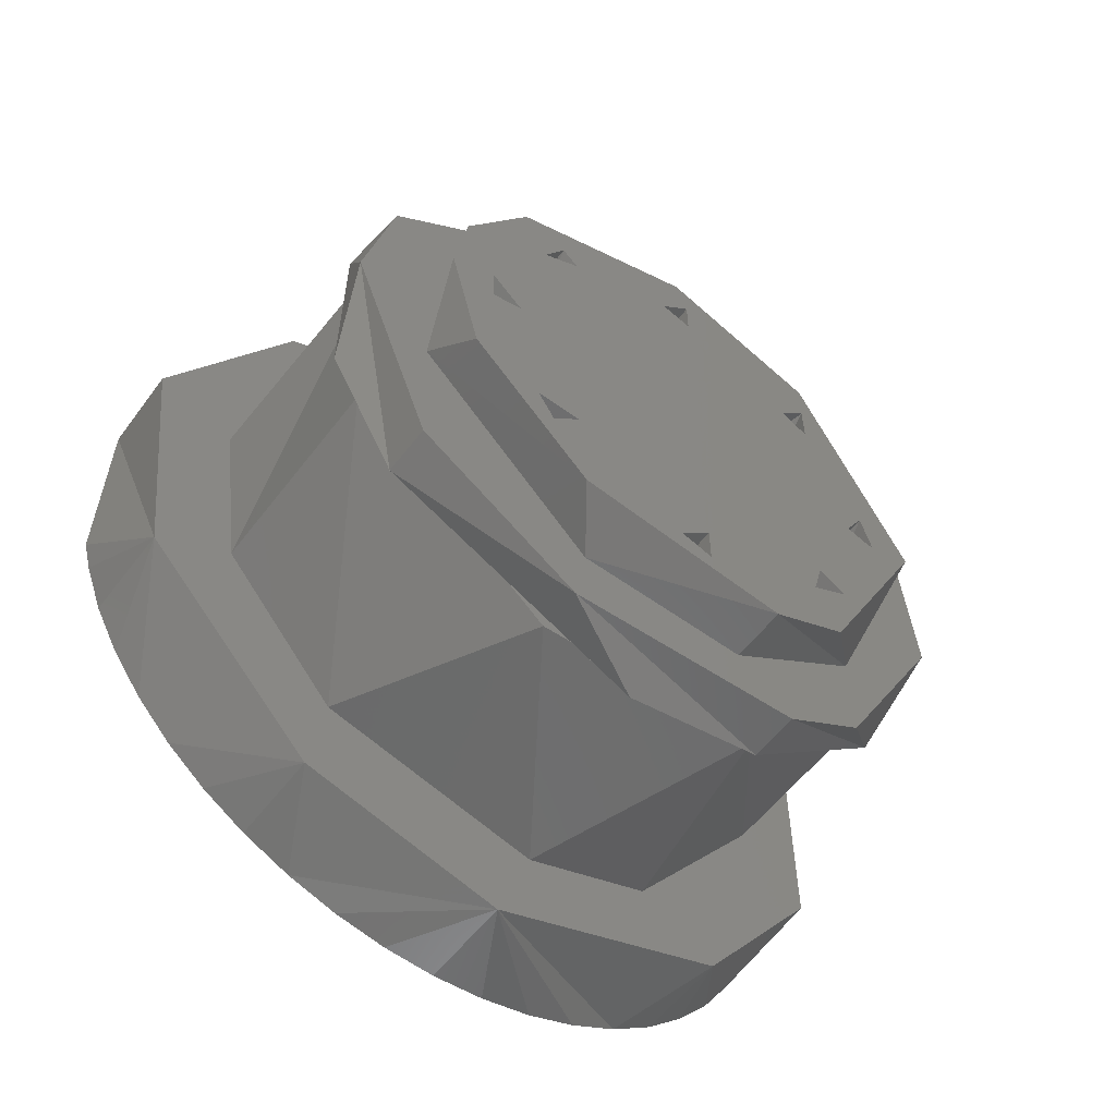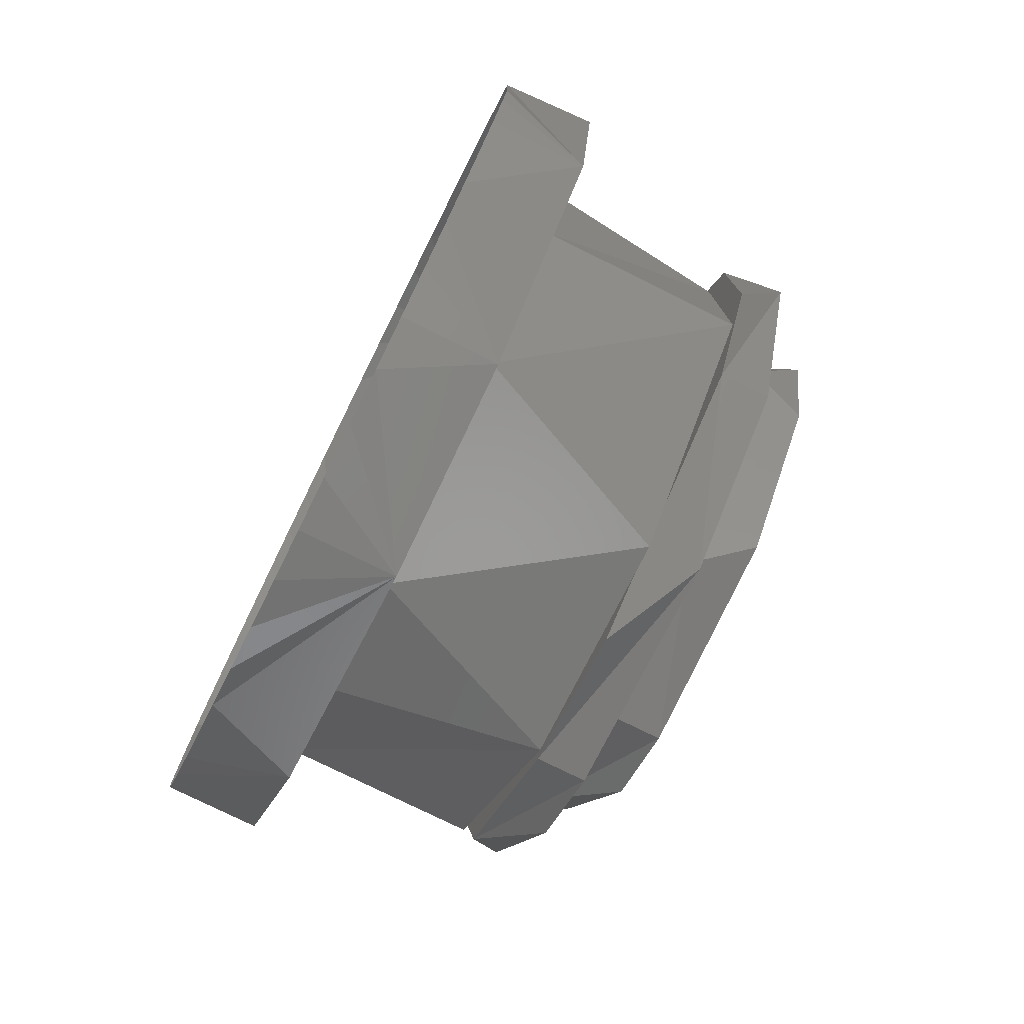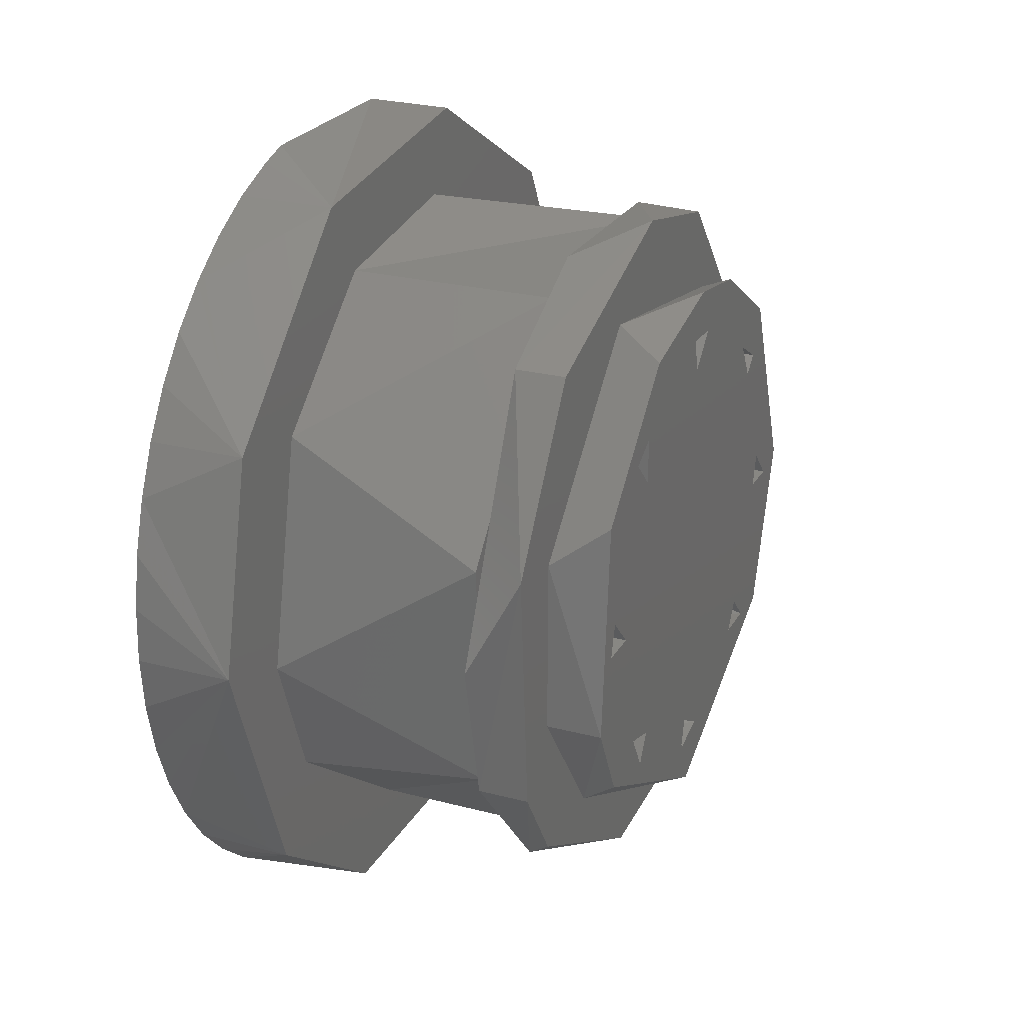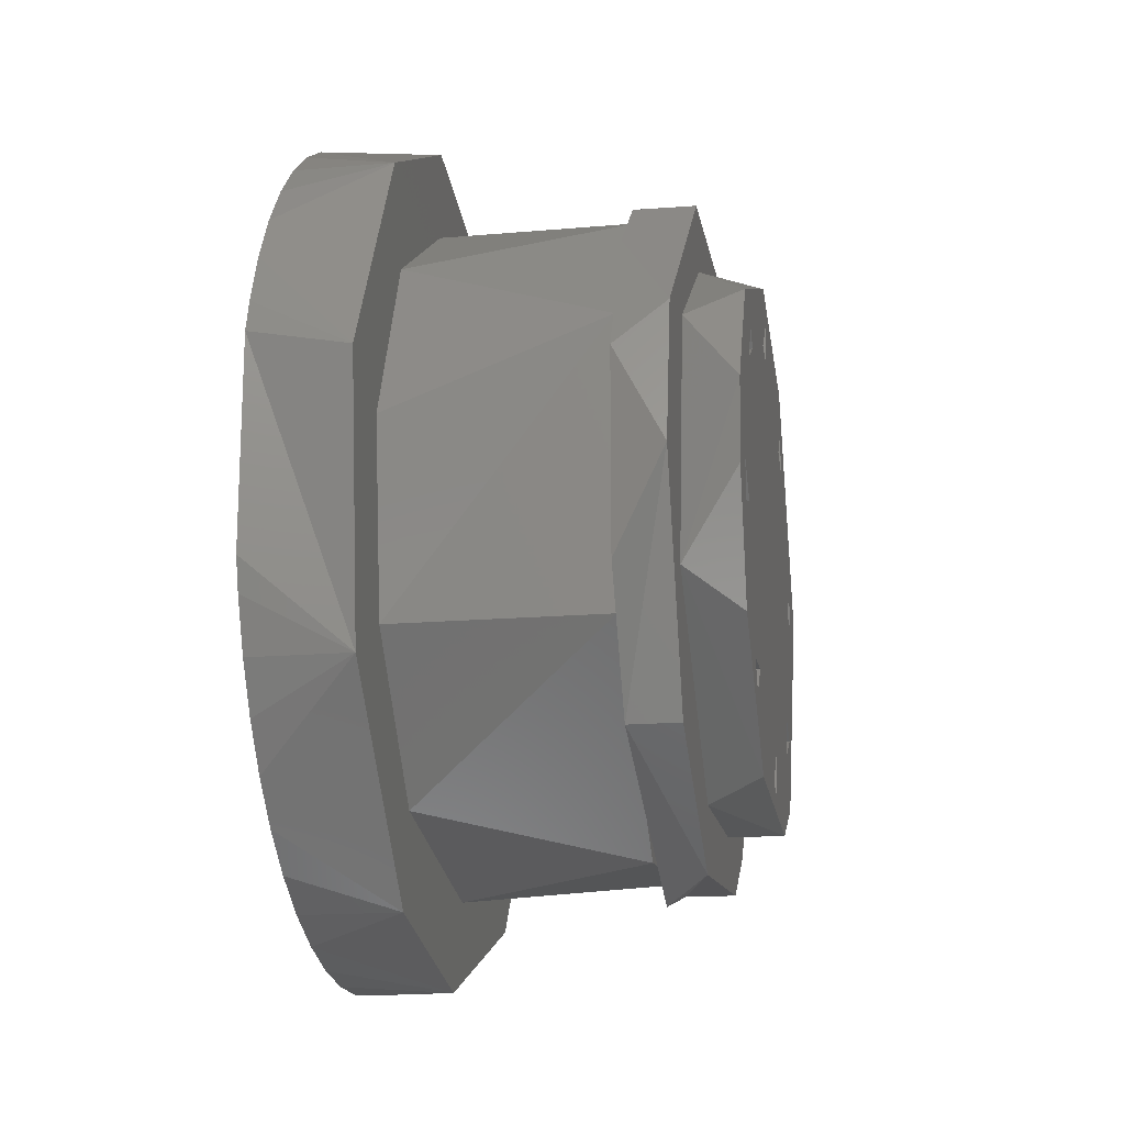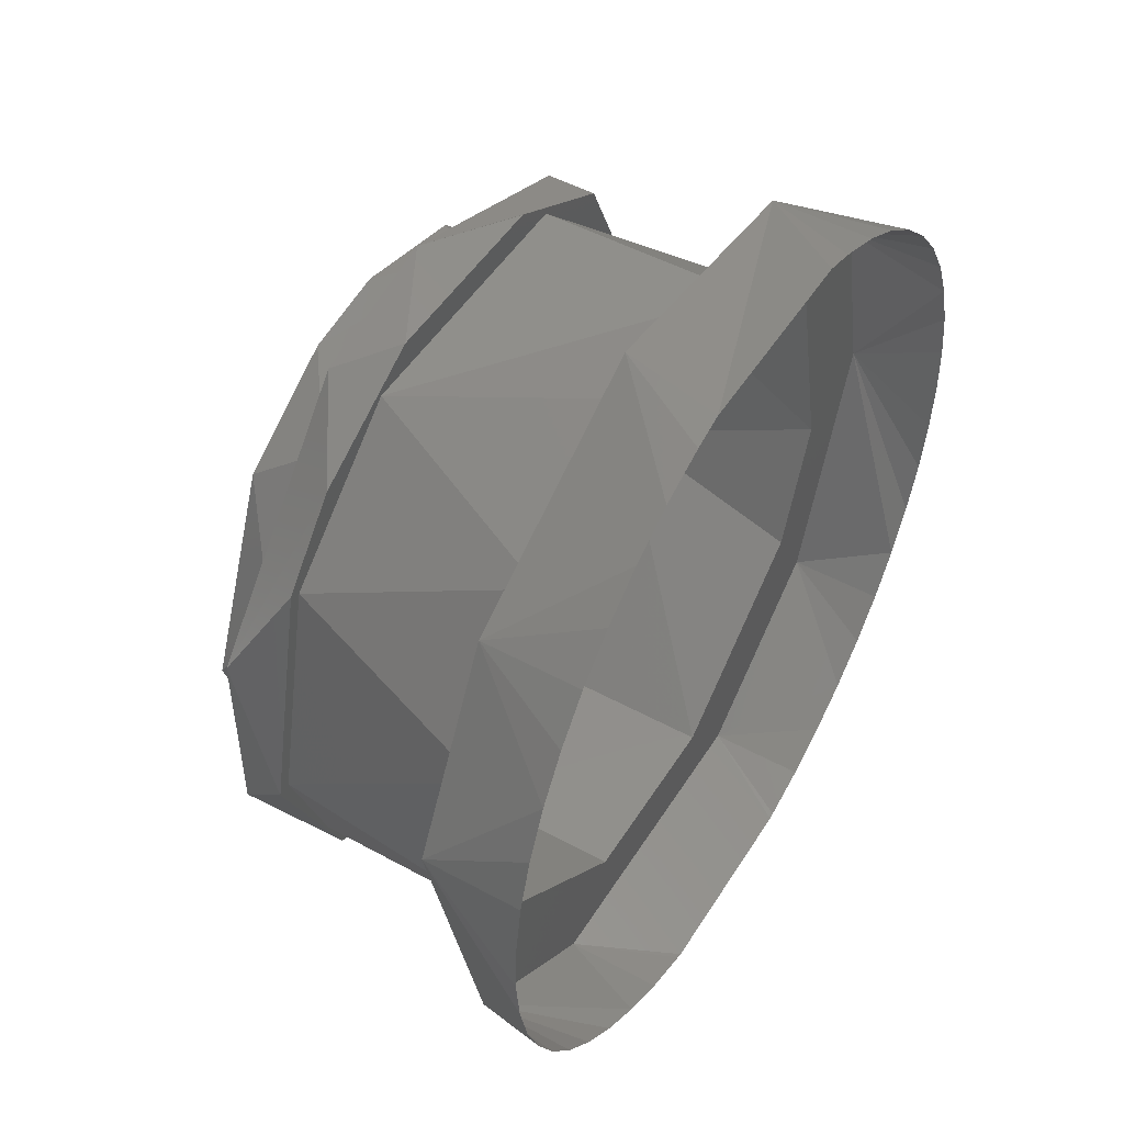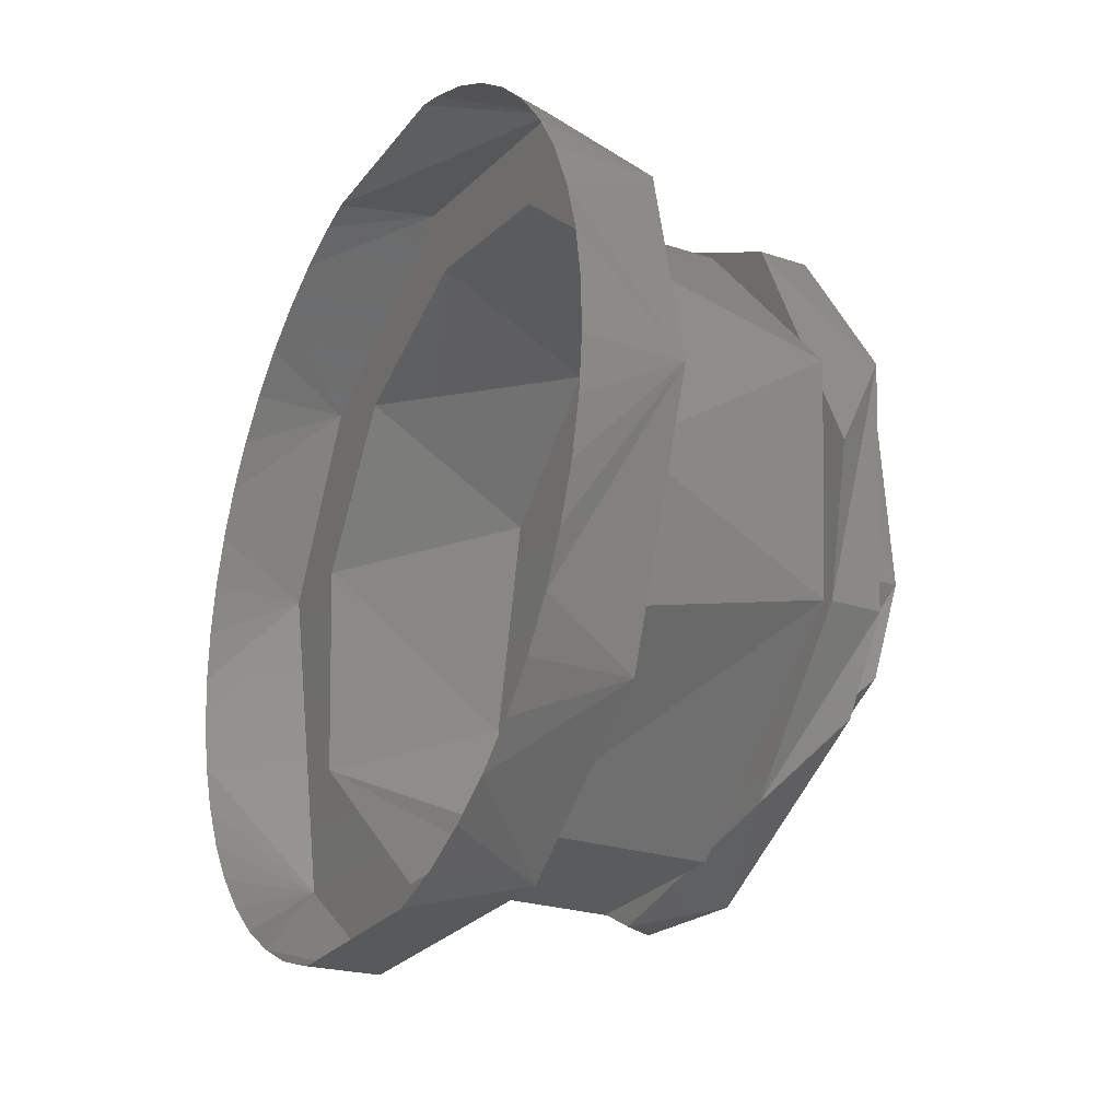
<metadata>
{"format":"stl","ext":"stl","renderer":"f3d","projection":"perspective","resolution":1024,"background":"white","views":[{"elev":-57.3,"azim":53.0,"up":"+Y"},{"elev":-77.4,"azim":-26.3,"up":"+Y"},{"elev":24.7,"azim":23.2,"up":"+Z"},{"elev":-16.5,"azim":10.0,"up":"+Y"},{"elev":49.5,"azim":-149.0,"up":"+Z"},{"elev":-25.0,"azim":-28.3,"up":"+Z"}]}
</metadata>
<code>
# stl→obj: 165 verts, 278 faces
v 0.04645 0.002718 0.0285
v 0.04645 -0.00083 0.0249
v 0.03647 -0.00083 0.0249
v 0.03647 0.02322 0.00085
v 0.03647 0.02772 0.00085
v 0.04645 0.02772 0.00085
v 0.03647 -0.00083 -0.02509
v 0.03647 0.003069 -0.02283
v 0.04645 0.003069 -0.02283
v 0.04645 0.01563 -0.01617
v 0.04645 0.01747 -0.013
v 0.03647 0.01563 -0.01483
v 0.04645 -0.01653 0.01733
v 0.04645 0.000467 -0.0293
v 0.04645 -0.0147 -0.01483
v -0.000154 -0.01089 0.04828
v -0.000154 0.01182 0.04828
v 0.01087 -0.02014 0.04498
v 0.04645 -0.02583 0.00446
v 0.04645 -0.02228 0.00085
v 0.03647 -0.02228 0.00085
v 0.03446 0.01145 0.03961
v 0.03446 0.026 0.03168
v 0.04017 0.01666 0.03766
v 0.04645 -0.01906 -0.01367
v 0.04645 -0.02501 -0.01636
v 0.03647 0.02677 0.00446
v 0.04645 0.02322 0.00085
v 0.01087 0.009546 0.04883
v 0.01087 0.005808 0.03931
v 0.01087 0.02503 0.03052
v 0.03446 0.01605 0.03632
v 0.03647 0.002718 0.0285
v 0.03647 -0.001784 0.0285
v 0.04017 -0.02949 0.0119
v 0.04017 -0.00926 0.03217
v 0.04645 -0.0276 0.01648
v 0.04017 -0.02949 -0.00757
v 0.04017 -0.03696 0.01318
v 0.04017 0.03043 0.0119
v 0.04017 0.01898 0.02765
v 0.04017 0.03789 0.01318
v 0.04645 0.02274 0.02448
v 0.04645 -0.001784 0.0285
v 0.01087 -0.01511 0.03632
v 0.04017 -0.01806 -0.02332
v 0.03446 -0.02508 0.03168
v 0.03446 -0.03853 0.0022
v 0.03446 -0.03502 -0.01404
v 0.04645 0.02595 -0.01636
v 0.04017 0.01898 -0.02332
v 0.04017 -0.03502 -0.01404
v -0.000154 -0.0145 0.04724
v 0.03647 0.01747 -0.01801
v 0.03647 0.01998 -0.01367
v 0.03446 -0.02061 -0.03064
v 0.04645 0.01882 0.01733
v 0.04645 0.01631 0.02167
v 0.03647 0.01563 0.01917
v 0.04645 0.02065 -0.01617
v 0.03647 -0.02323 0.00446
v 0.04645 -0.01383 0.03021
v -0.000154 0.01182 -0.04395
v -0.000154 -0.01089 -0.04395
v 0.01087 0.0183 -0.04187
v 0.03647 -0.01972 0.02051
v 0.03647 -0.01653 0.01733
v 0.04645 -0.02949 -0.00757
v 0.04017 -0.02508 0.03168
v 0.01087 -0.01736 -0.04187
v 0.01087 -0.01009 -0.03381
v 0.01087 0.01103 -0.03381
v 0.03446 -0.01009 -0.03381
v 0.04645 0.03197 0.0022
v 0.03647 -0.00083 -0.02057
v 0.04645 -0.00083 -0.02057
v 0.03647 -0.01653 -0.01801
v 0.03647 -0.0147 -0.01483
v 0.03446 0.01103 -0.03381
v 0.03446 0.03327 0.02325
v -0.000154 0.01251 -0.04376
v -0.000154 0.01544 0.04724
v 0.01087 -0.03108 -0.01813
v 0.01087 -0.03665 -0.00317
v 0.03446 -0.03364 -0.01343
v 0.04645 -0.02678 0.00085
v 0.04017 -0.005087 -0.03644
v 0.04017 -0.029 -0.02338
v 0.04645 -0.01972 0.02051
v 0.03647 -0.02678 0.00085
v 0.04645 -0.01653 0.0224
v -0.000154 -0.04297 -0.01703
v -0.000154 -0.04507 -0.01135
v 0.01087 -0.04701 0.00067
v -0.000154 0.02638 0.04199
v -0.000154 0.03126 0.03833
v 0.01087 0.03562 0.03412
v -0.000154 0.02107 0.04498
v 0.04017 0.02994 -0.02338
v 0.04017 0.01145 -0.03522
v 0.04017 0.005396 -0.02893
v -0.000154 0.03562 0.03412
v 0.04017 0.03789 -0.00879
v 0.03446 0.03906 -0.00336
v 0.04017 0.02854 -0.01215
v 0.01087 0.03645 0.01276
v 0.03446 0.03202 0.02246
v 0.03446 -0.01053 0.03961
v 0.04017 0.000467 0.0412
v 0.01087 -0.03108 0.02246
v 0.03446 0.006014 -0.03644
v 0.01087 0.04678 0.01276
v -0.000154 0.04257 0.02417
v -0.000154 0.03942 0.02936
v -0.000154 -0.03258 -0.03192
v -0.000154 -0.03667 -0.02747
v 0.01087 -0.03667 -0.02747
v -0.000154 0.04505 0.01855
v 0.03647 -0.01906 -0.01367
v 0.01087 0.03458 -0.01343
v 0.03446 0.03758 -0.00317
v 0.04645 0.000467 0.03369
v 0.04645 0.01019 0.03217
v -0.000154 -0.04015 -0.02246
v 0.03446 -0.03551 0.01276
v -0.000154 0.04678 0.01276
v -0.000154 0.04775 0.00671
v 0.04645 0.02065 0.01917
v 0.03647 0.01747 0.01733
v 0.03647 0.02065 0.01917
v 0.03446 0.03202 -0.01813
v 0.03647 0.01882 0.0224
v -0.000154 0.04795 0.00067
v -0.000154 0.04736 -0.00537
v 0.01087 0.03761 -0.02747
v -0.000154 0.04601 -0.01135
v -0.000154 0.04389 -0.01703
v 0.04645 -0.001784 -0.02411
v 0.04645 -0.01653 -0.01801
v 0.04645 0.02416 0.00446
v -0.000154 0.04109 -0.02246
v -0.000154 0.03761 -0.02747
v 0.03446 0.02994 -0.02338
v -0.000154 -0.02284 -0.03918
v -0.000154 -0.02795 -0.03589
v -0.000154 0.03351 -0.03192
v -0.000154 0.02888 -0.03589
v 0.03647 -0.01653 0.0224
v -0.000154 0.02378 -0.03918
v -0.000154 0.0183 -0.04187
v -0.000154 -0.04681 0.00671
v -0.000154 -0.04584 0.01276
v -0.000154 -0.04411 0.01855
v 0.01087 -0.04165 0.02417
v -0.000154 -0.04165 0.02417
v -0.000154 -0.0385 0.02936
v 0.03446 -0.01511 0.03632
v -0.000154 -0.0347 0.03412
v -0.000154 -0.02544 0.04199
v -0.000154 -0.02014 0.04498
v -0.000154 -0.03033 0.03833
v -0.000154 -0.04701 0.00067
v -0.000154 -0.04642 -0.00537
v -0.000154 -0.01159 -0.04376
v -0.000154 -0.01736 -0.04187
f 1 2 3
f 4 5 6
f 7 8 9
f 10 11 12
f 13 14 15
f 16 17 18
f 19 20 21
f 22 23 24
f 25 26 20
f 27 4 28
f 29 18 17
f 18 29 30
f 31 30 29
f 30 31 32
f 33 34 1
f 35 36 37
f 35 38 39
f 40 41 42
f 41 40 43
f 2 44 34
f 45 30 32
f 30 45 18
f 26 14 46
f 15 25 20
f 47 48 49
f 14 50 51
f 52 39 38
f 18 53 16
f 54 12 55
f 47 49 56
f 57 58 59
f 58 57 60
f 21 61 19
f 62 37 36
f 63 64 65
f 66 67 13
f 68 26 46
f 39 69 36
f 2 1 58
f 70 65 64
f 71 65 70
f 65 71 72
f 72 71 73
f 3 33 1
f 74 50 6
f 8 75 76
f 77 78 15
f 73 79 72
f 11 9 76
f 33 3 34
f 28 50 60
f 80 23 22
f 65 81 63
f 17 82 29
f 34 3 2
f 83 84 85
f 19 86 68
f 10 60 50
f 86 19 61
f 46 87 88
f 13 89 66
f 61 90 86
f 37 62 91
f 92 93 94
f 80 22 47
f 95 96 97
f 98 95 29
f 97 29 95
f 31 29 97
f 99 100 51
f 101 46 14
f 82 98 29
f 96 102 97
f 103 42 104
f 40 105 74
f 97 106 31
f 31 106 107
f 47 108 109
f 23 80 42
f 56 49 52
f 94 110 84
f 87 100 111
f 89 19 37
f 106 97 112
f 112 97 113
f 114 113 97
f 102 114 97
f 42 24 23
f 71 83 85
f 115 116 117
f 101 100 87
f 10 14 9
f 113 118 112
f 78 119 25
f 108 22 109
f 120 106 112
f 106 120 121
f 41 24 42
f 51 105 99
f 122 123 1
f 43 123 41
f 58 123 43
f 116 124 117
f 84 110 125
f 118 126 112
f 126 127 112
f 128 57 129
f 13 62 44
f 20 26 68
f 68 86 20
f 129 130 128
f 68 37 19
f 105 51 50
f 131 121 120
f 25 15 78
f 38 35 68
f 132 59 58
f 129 59 132
f 127 133 112
f 133 134 112
f 135 112 134
f 112 135 120
f 122 62 36
f 44 62 122
f 134 136 135
f 136 137 135
f 94 117 124
f 117 94 83
f 28 6 50
f 6 28 4
f 138 9 14
f 15 139 77
f 140 57 128
f 130 132 58
f 49 48 39
f 139 25 77
f 13 44 138
f 137 141 135
f 141 142 135
f 28 60 57
f 10 50 14
f 70 83 71
f 56 104 80
f 43 74 128
f 104 143 103
f 36 41 123
f 79 73 85
f 144 145 70
f 84 83 94
f 9 11 10
f 142 146 135
f 146 147 135
f 50 74 105
f 48 47 39
f 72 120 135
f 120 72 79
f 138 14 13
f 123 122 36
f 148 66 89
f 38 46 52
f 139 14 26
f 135 65 72
f 65 135 149
f 147 149 135
f 149 150 65
f 128 74 140
f 105 42 103
f 89 91 148
f 91 89 37
f 1 123 58
f 150 81 65
f 79 131 120
f 99 103 143
f 148 67 66
f 74 6 140
f 131 79 125
f 80 47 56
f 69 109 36
f 79 85 125
f 24 41 36
f 52 88 56
f 90 61 21
f 87 46 101
f 151 152 94
f 152 153 94
f 154 94 153
f 94 154 110
f 140 28 57
f 28 140 27
f 80 104 42
f 39 52 49
f 14 139 15
f 56 111 143
f 138 76 75
f 76 138 2
f 54 55 60
f 46 38 68
f 155 156 154
f 153 155 154
f 143 111 99
f 100 99 111
f 74 43 40
f 105 40 42
f 157 125 110
f 156 158 154
f 24 109 22
f 36 109 24
f 12 54 10
f 69 39 47
f 2 60 11
f 51 101 14
f 60 10 54
f 36 35 39
f 105 103 99
f 122 1 44
f 44 1 34
f 67 148 91
f 43 128 58
f 91 13 67
f 32 157 45
f 44 2 138
f 125 157 32
f 59 129 57
f 125 32 131
f 32 121 131
f 55 12 11
f 32 107 121
f 121 107 106
f 124 92 94
f 77 119 78
f 76 2 11
f 70 117 83
f 107 32 31
f 19 89 13
f 11 60 55
f 13 15 20
f 37 68 35
f 56 143 104
f 140 6 5
f 159 160 18
f 160 53 18
f 161 159 18
f 13 91 62
f 26 25 139
f 154 18 110
f 18 154 161
f 158 161 154
f 18 45 110
f 110 45 157
f 132 130 129
f 162 151 94
f 58 128 130
f 76 9 8
f 22 108 47
f 145 115 117
f 125 85 84
f 111 56 87
f 93 163 94
f 109 69 47
f 90 21 20
f 20 86 90
f 5 27 140
f 163 162 94
f 64 164 70
f 88 87 56
f 4 27 5
f 88 52 46
f 101 51 100
f 13 20 19
f 117 70 145
f 85 73 71
f 119 77 25
f 8 7 75
f 75 7 138
f 58 60 2
f 164 165 70
f 165 144 70
f 9 138 7

</code>
